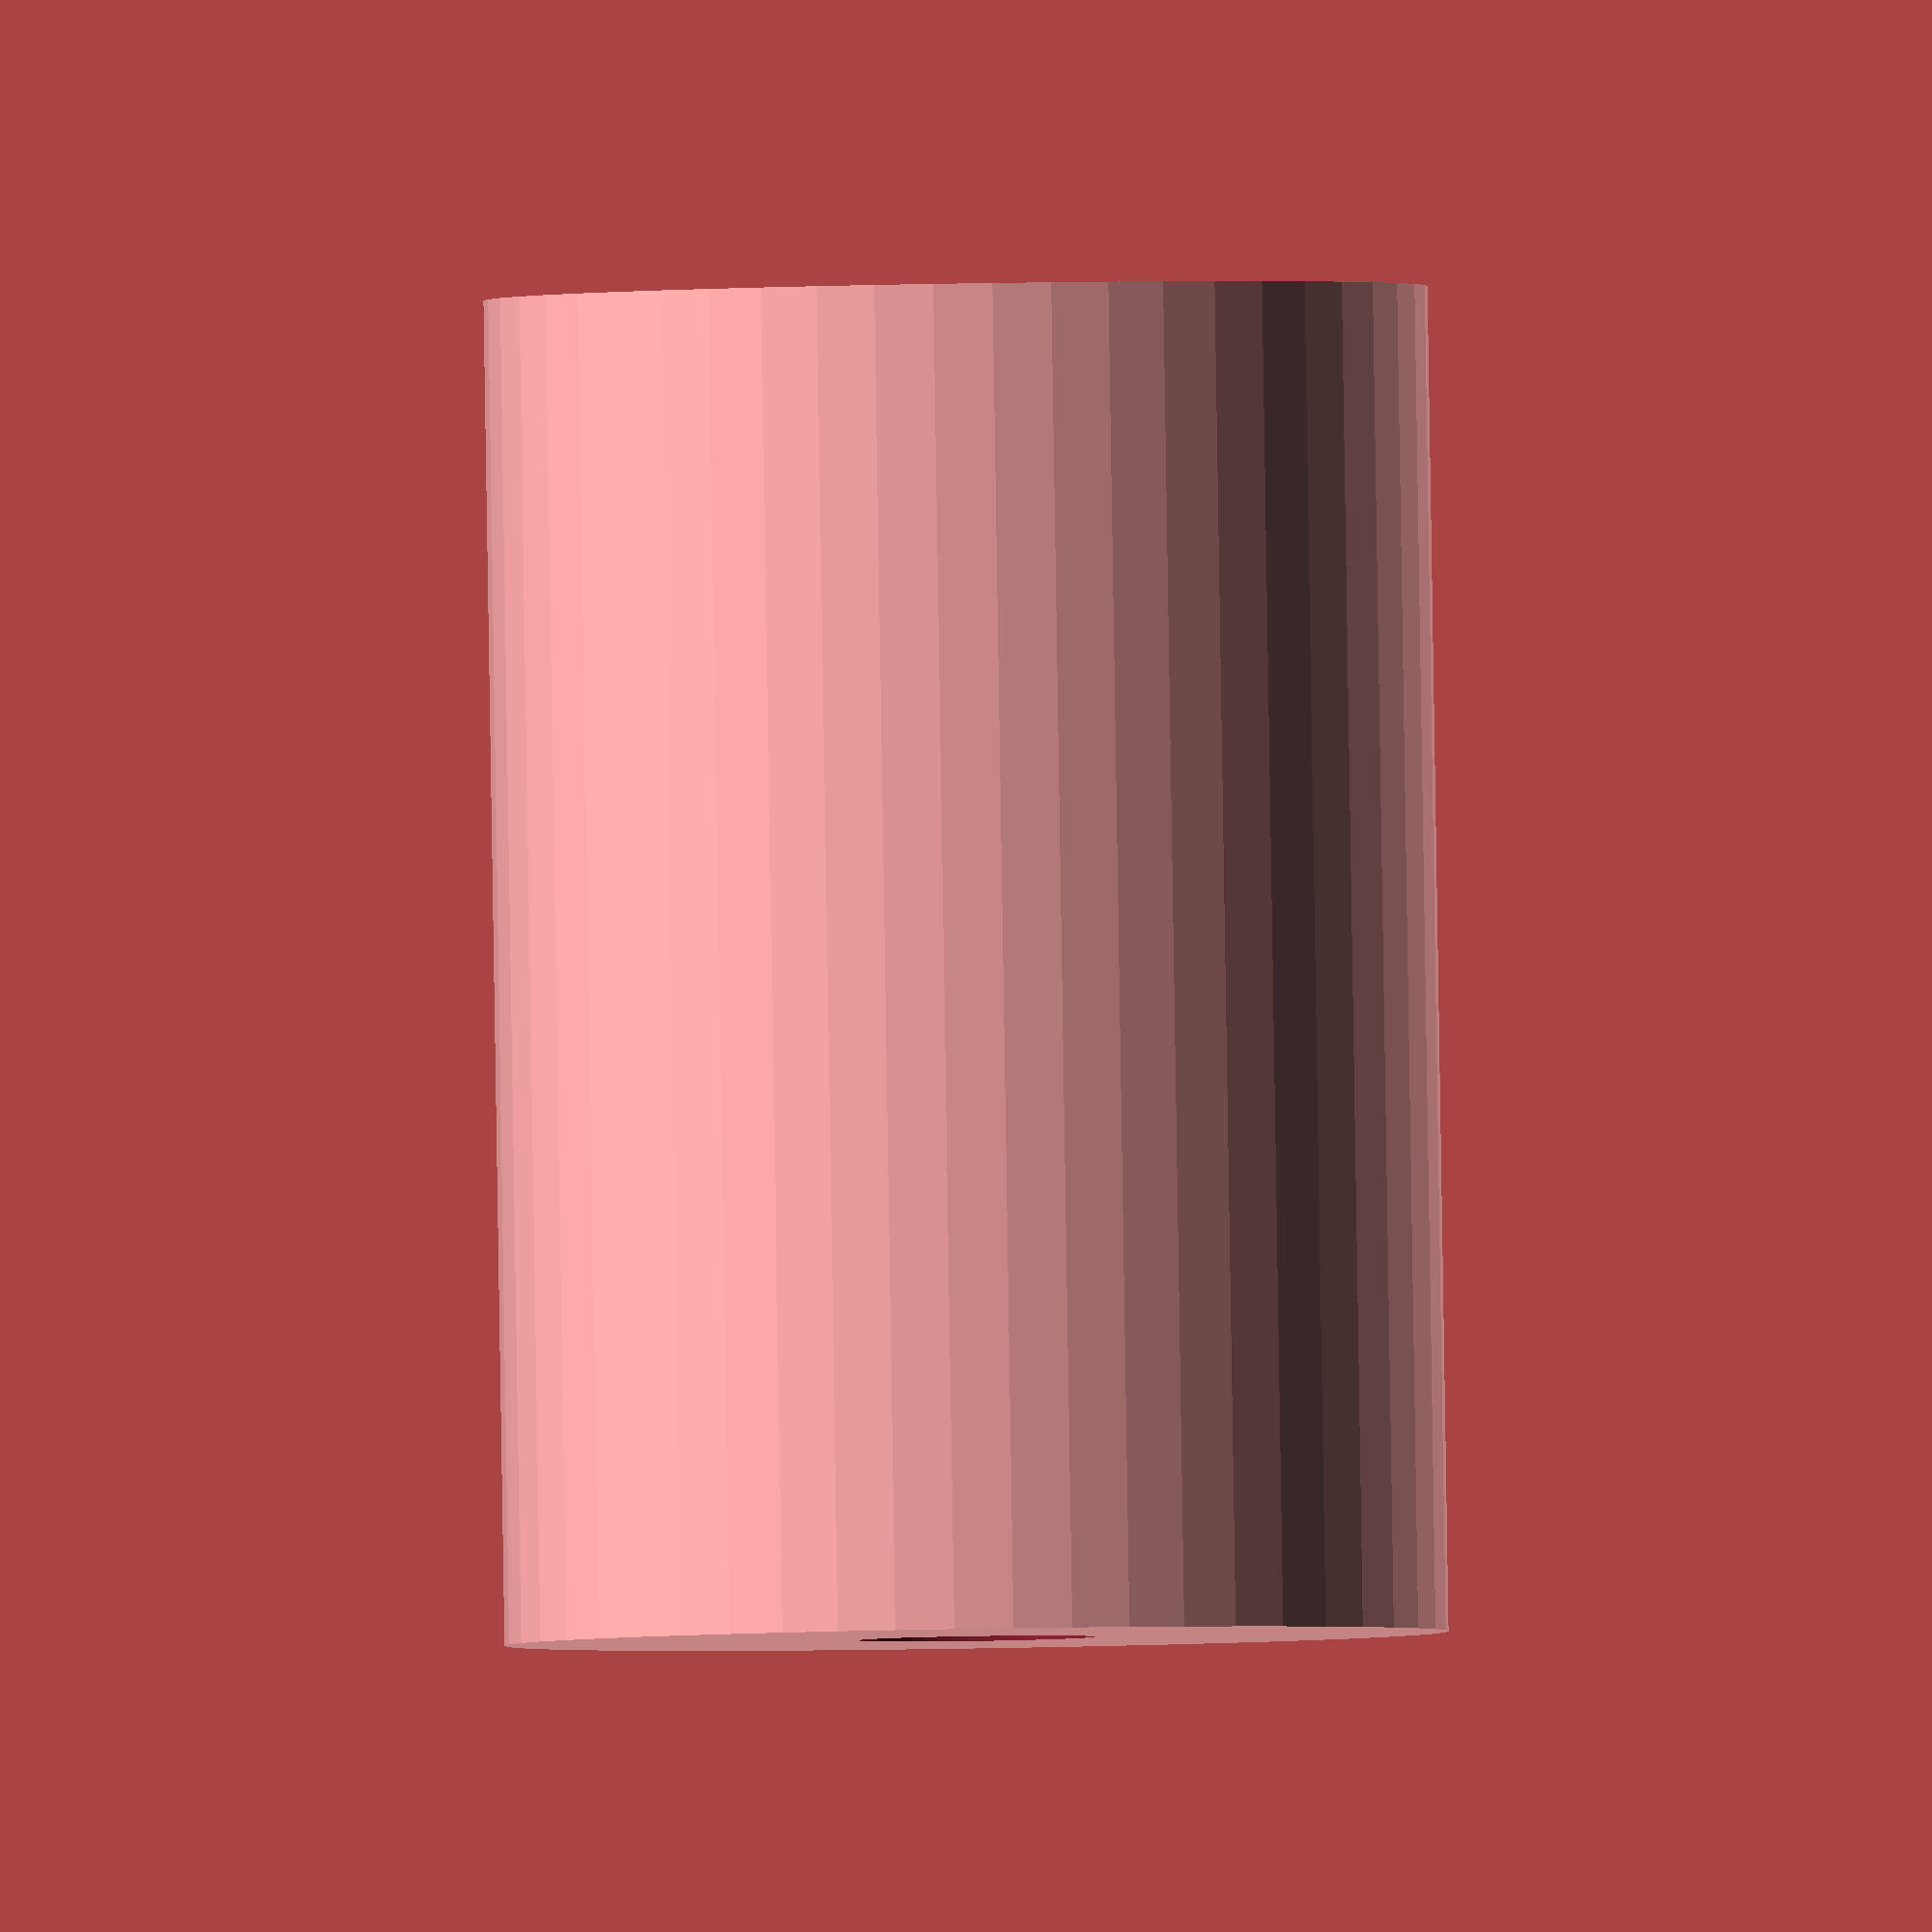
<openscad>
$fn = 50;


difference() {
	union() {
		translate(v = [0, 0, -28.5000000000]) {
			cylinder(h = 57, r = 20.0000000000);
		}
	}
	union() {
		translate(v = [0, 0, -100.0000000000]) {
			cylinder(h = 200, r = 5.0000000000);
		}
	}
}
</openscad>
<views>
elev=271.2 azim=157.5 roll=179.1 proj=o view=solid
</views>
